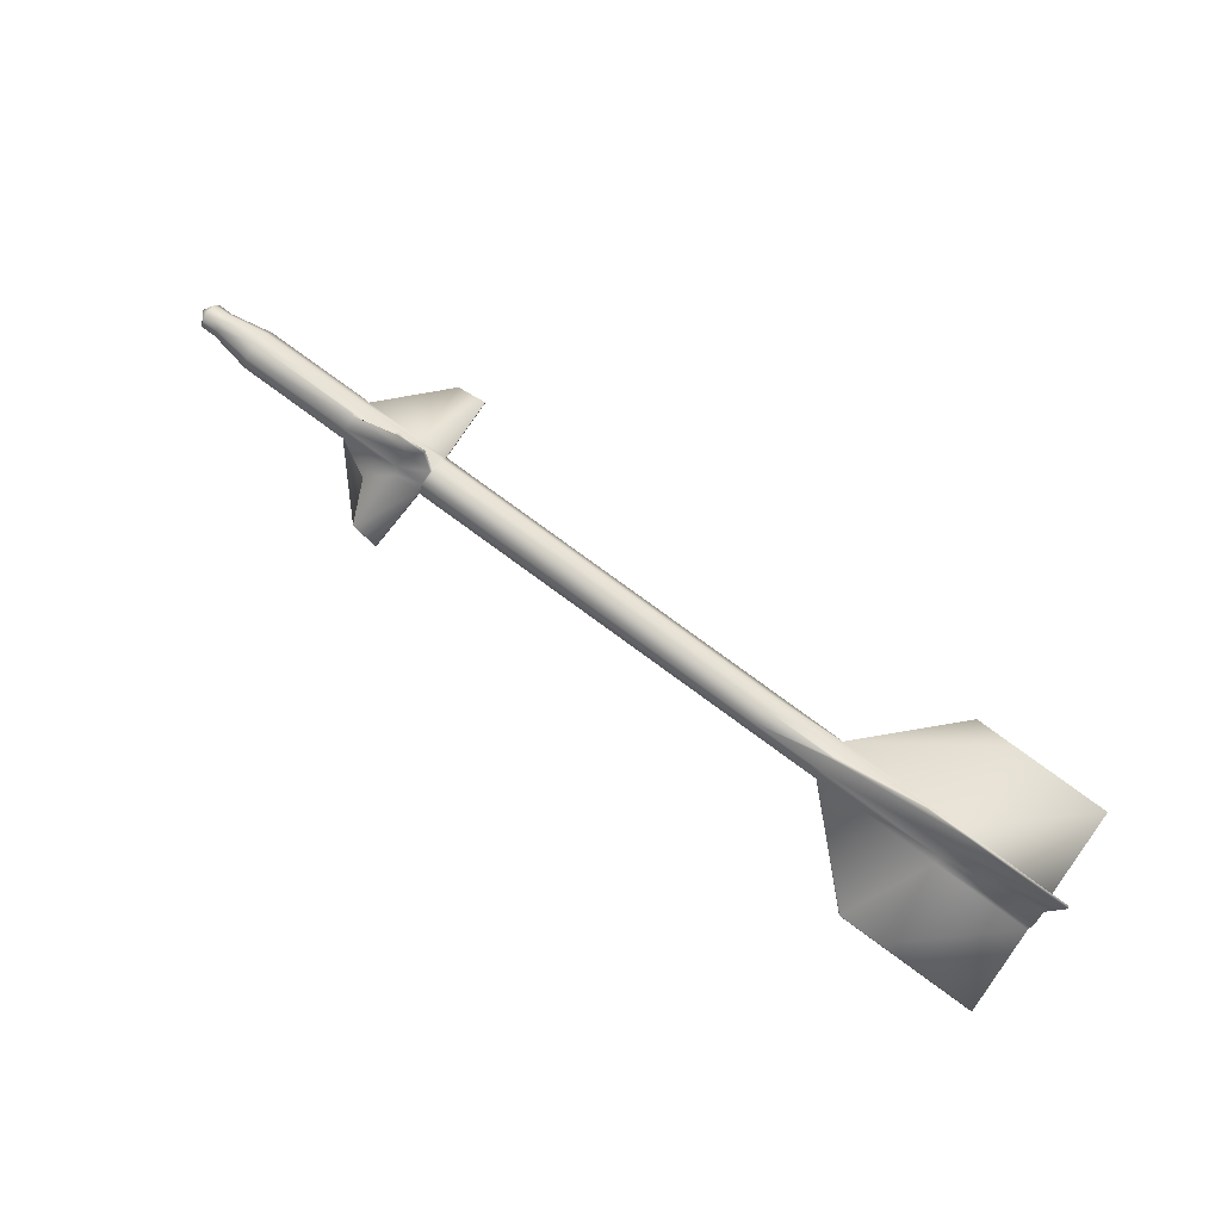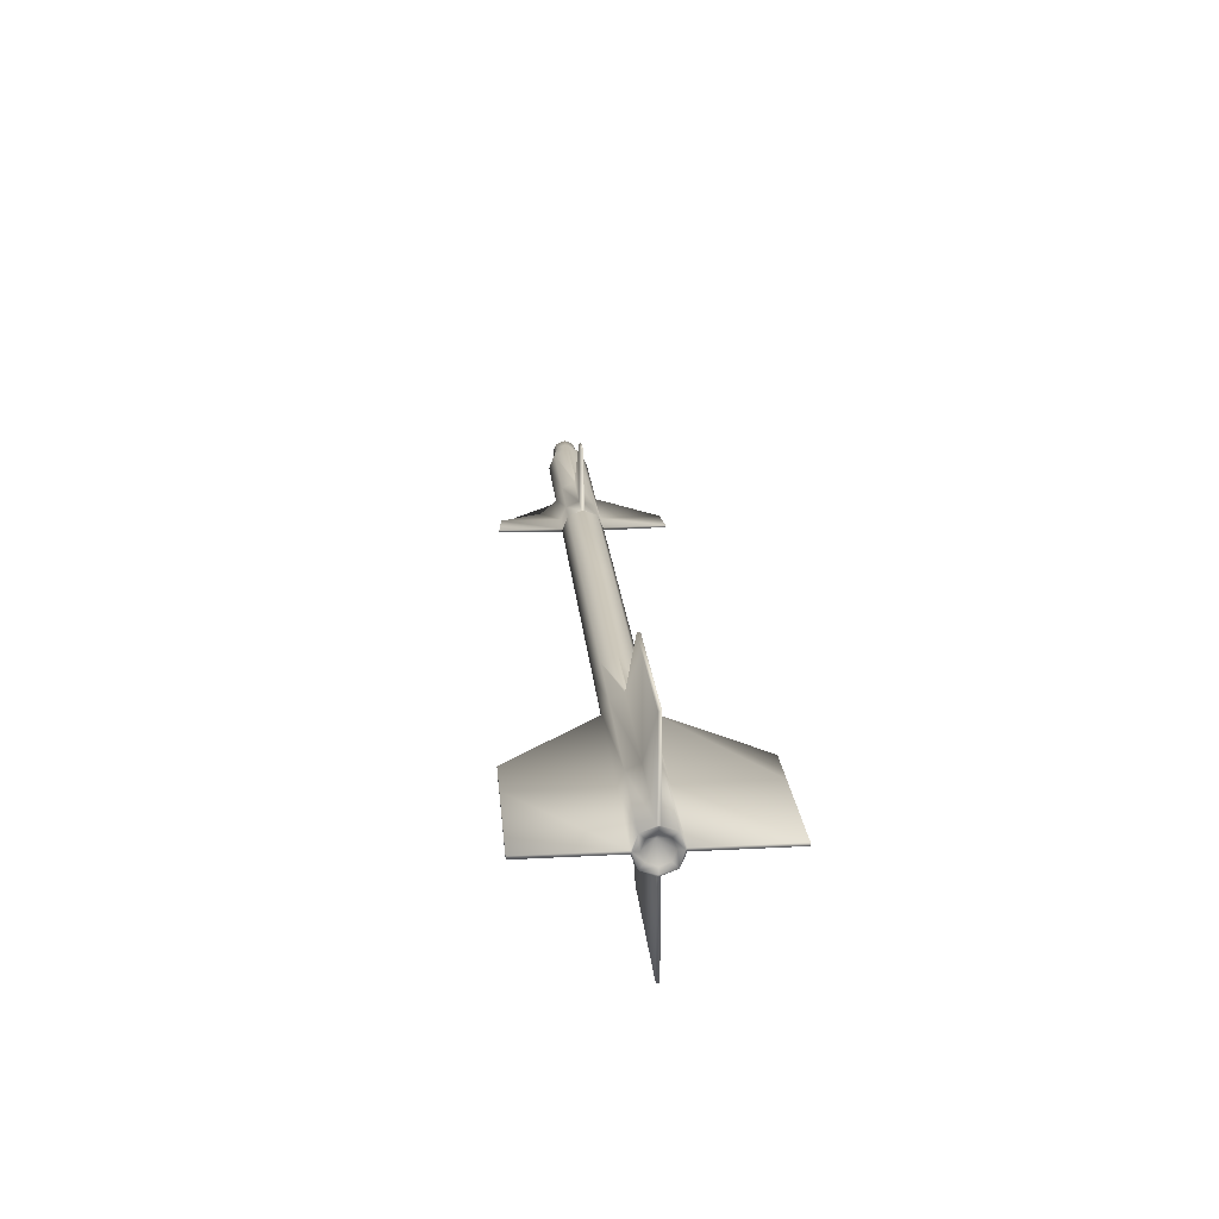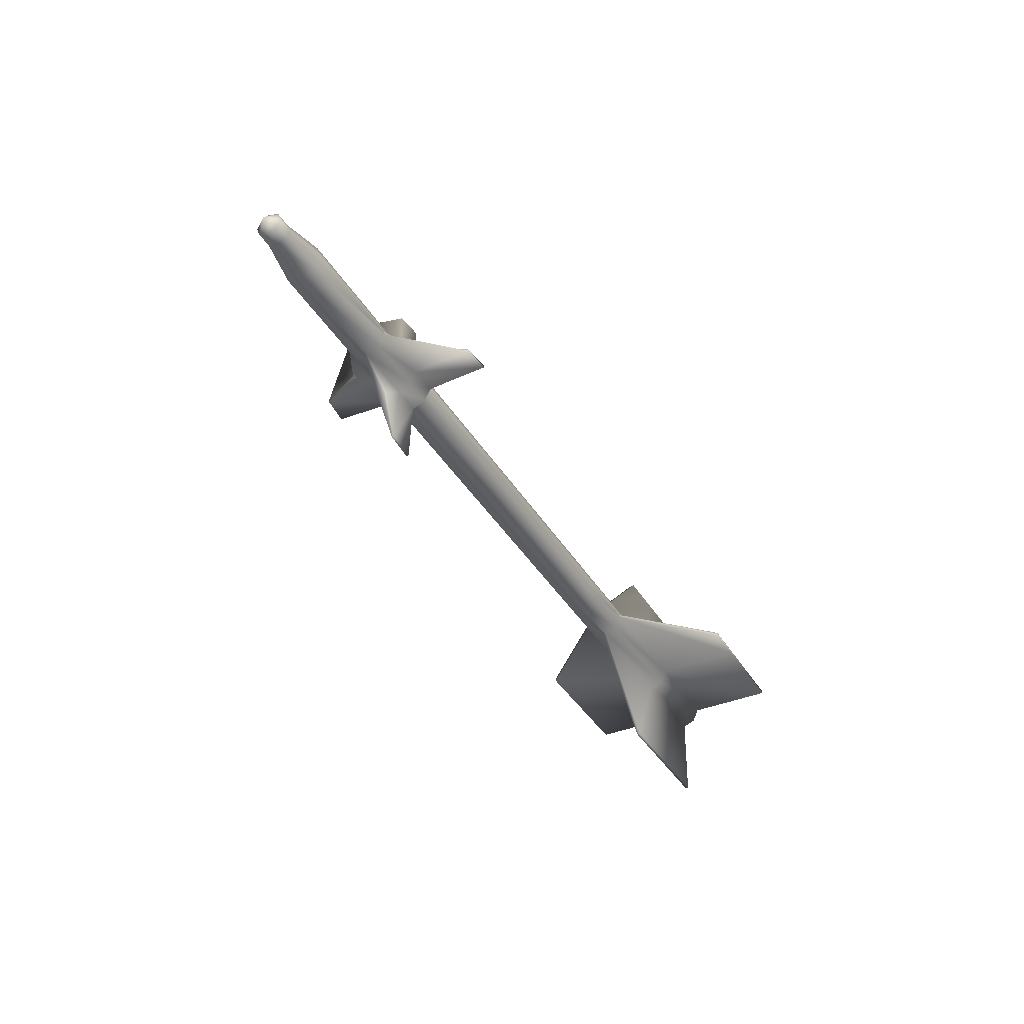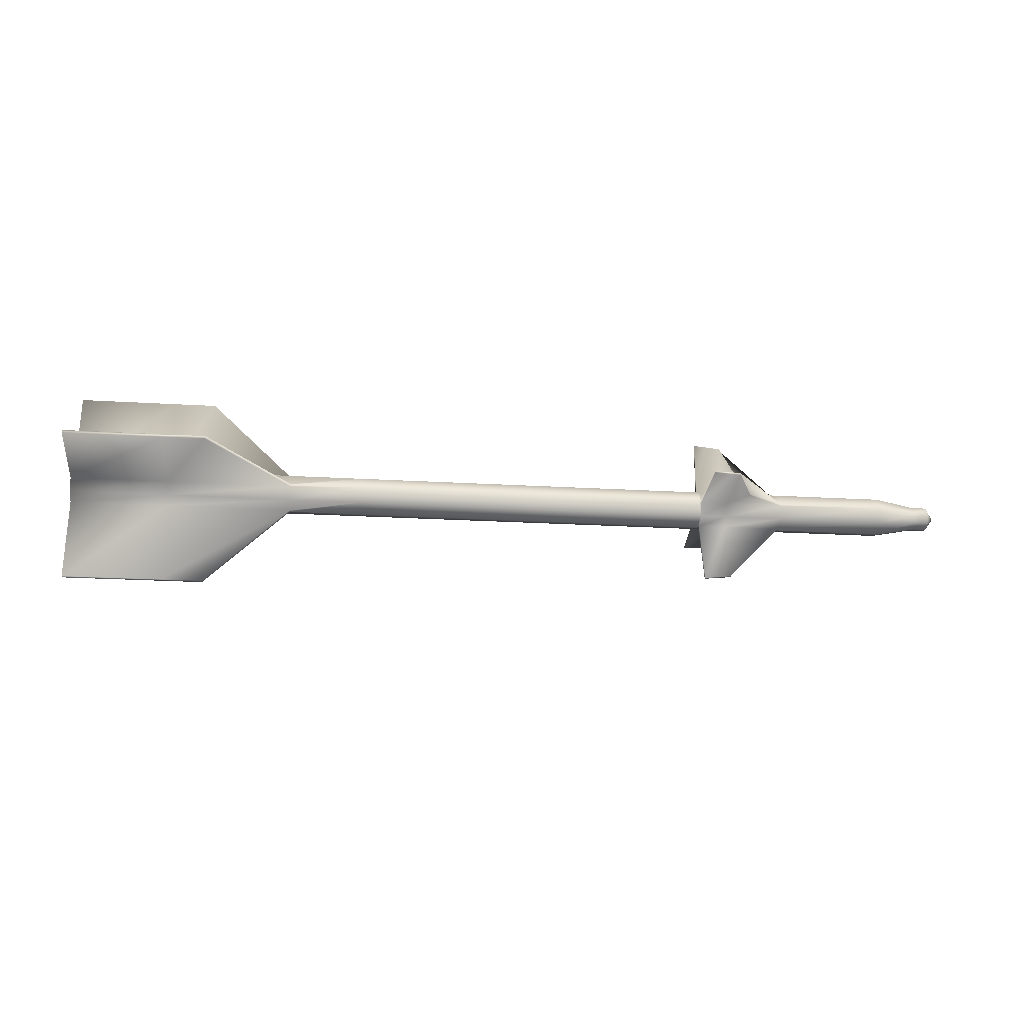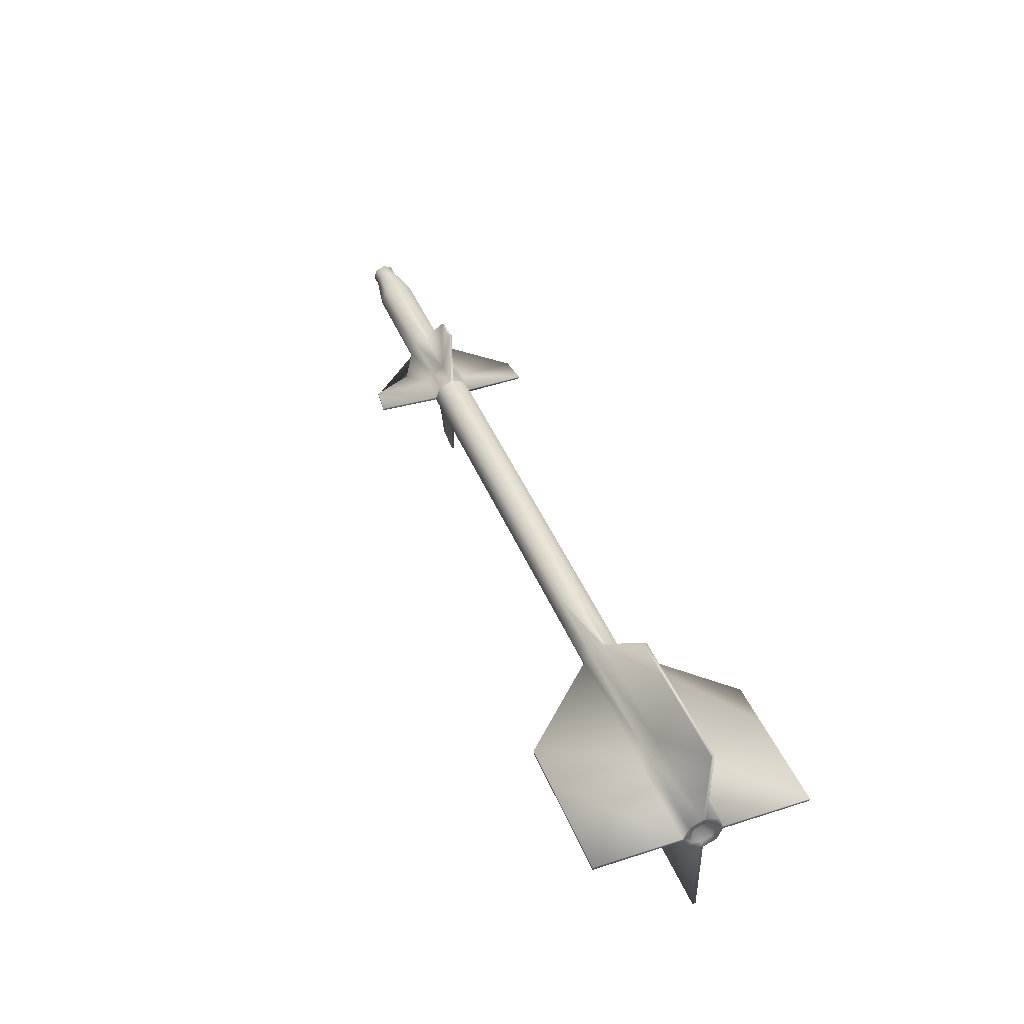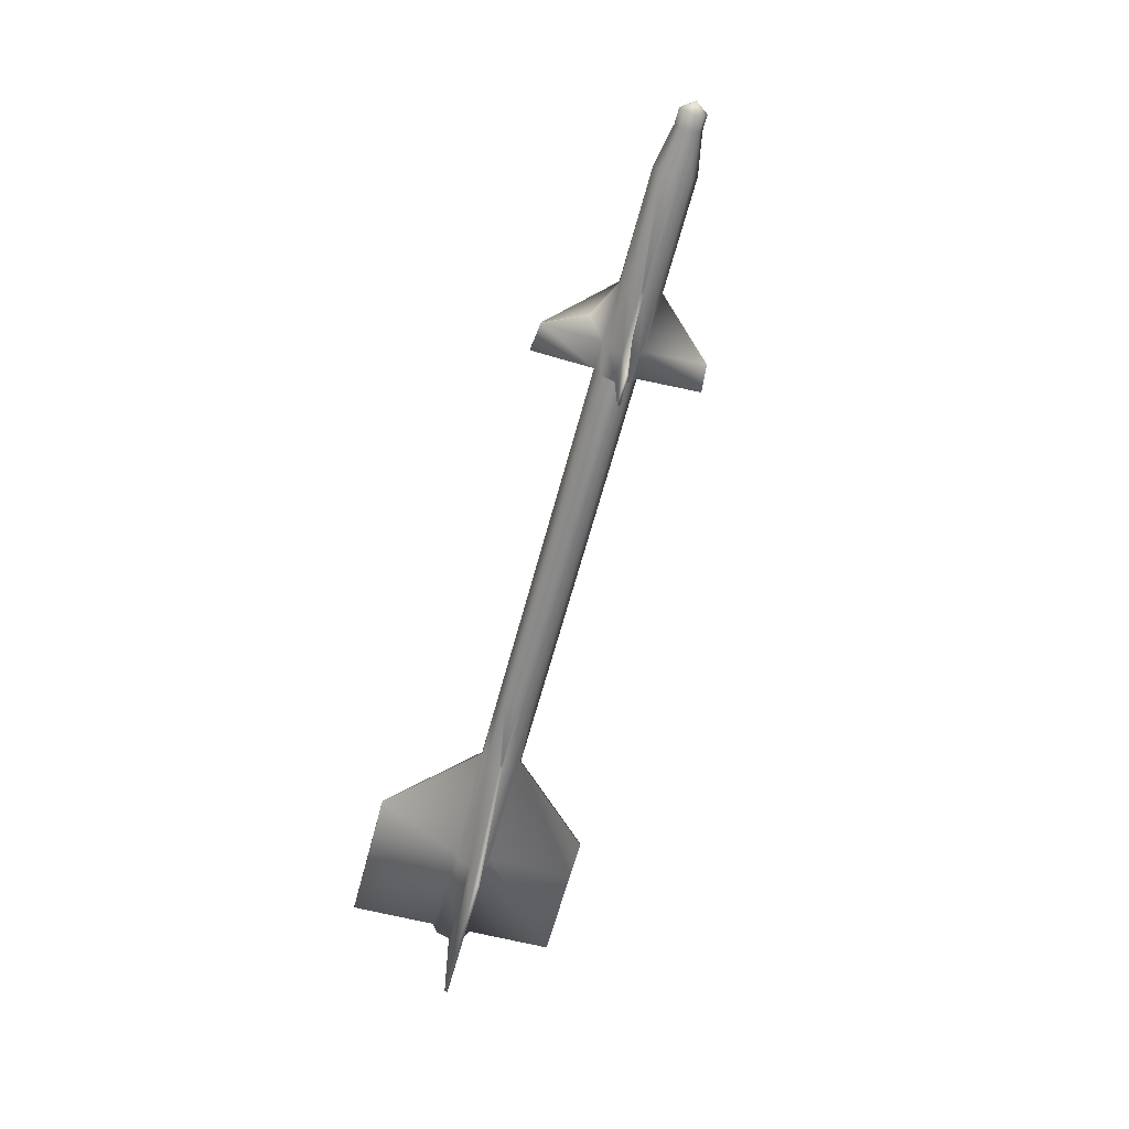
<metadata>
{"format":"obj","ext":"obj","renderer":"f3d","projection":"perspective","resolution":1024,"background":"white","views":[{"elev":79.6,"azim":-144.7,"up":"+Y"},{"elev":21.3,"azim":-94.1,"up":"+Z"},{"elev":-37.9,"azim":117.5,"up":"+Y"},{"elev":-30.0,"azim":-7.1,"up":"+Y"},{"elev":41.6,"azim":-111.7,"up":"+Y"},{"elev":-61.4,"azim":74.5,"up":"+Y"}]}
</metadata>
<code>
v -0.5858 -0.004939 0.000957
v -0.5562 -0.01946 -0.01377
v -0.5857 0.001283 -0.01414
v -0.5877 0.003419 0.009302
v -0.5872 0.01052 -0.01417
v -0.5877 0.0121 -0.01176
v -0.4286 0.0153 -0.009958
v -0.4287 0.006615 0.01111
v -0.2235 0.01942 -0.007627
v -0.2208 0.02047 -0.01001
v -0.1038 0.02282 -0.008683
v -0.1038 0.01314 0.0148
v 0.2365 0.02966 -0.004818
v 0.2364 0.01998 0.01866
v 0.4801 0.03455 -0.002051
v 0.4827 0.02493 0.02146
v 0.4827 0.03361 0.000394
v 0.5272 0.0345 0.000899
v 0.5271 0.02582 0.02196
v 0.623 0.03643 0.001986
v 0.6256 0.03747 -0.000399
v 0.8022 0.04102 0.001607
v 0.8021 0.03134 0.02509
v 0.8674 0.02982 0.002368
v 0.8673 0.02379 0.017
v 0.8916 0.03031 0.002643
v 0.8916 0.02428 0.01727
v 0.9069 0.009937 0.002852
v -0.5855 -0.02001 0.007234
v -0.587 -0.02002 0.01648
v -0.5874 -0.01761 0.01806
v -0.4284 -0.01442 0.01987
v -0.2235 0.01074 0.01344
v -0.2232 -0.0103 0.0222
v -0.1035 -0.0103 0.02456
v 0.2368 -0.003464 0.02843
v 0.483 0.003895 0.03022
v 0.5275 0.004788 0.03072
v 0.6229 0.02774 0.02305
v 0.6232 0.006712 0.03181
v 0.8025 0.007901 0.03485
v 0.8676 0.009185 0.02308
v 0.8918 0.009672 0.02335
v -0.5852 -0.0351 0.001015
v -0.5868 -0.0435 0.009391
v -0.5873 -0.02244 0.01807
v -0.4283 -0.01924 0.01988
v -0.4278 -0.04031 0.0112
v -0.2231 -0.01512 0.02221
v -0.2205 -0.01265 0.02323
v -0.1029 -0.03378 0.01489
v 0.2374 -0.02694 0.01875
v 0.4804 0.001431 0.03119
v 0.4836 -0.02199 0.02155
v 0.4831 -0.000932 0.03023
v 0.5276 -3.9e-05 0.03073
v 0.5281 -0.0211 0.02205
v 0.6233 0.001885 0.03182
v 0.6259 0.004353 0.03284
v 0.8031 -0.01557 0.02518
v 0.8679 -0.00544 0.01705
v 0.8921 -0.004953 0.01733
v -0.5849 -0.04137 -0.01406
v -0.586 -0.05066 -0.01405
v -0.5864 -0.05225 -0.01164
v -0.4274 -0.04906 -0.009836
v -0.2226 -0.03618 0.01353
v -0.2222 -0.04494 -0.007505
v -0.1024 -0.04353 -0.008557
v 0.2379 -0.0367 -0.004692
v 0.484 -0.03075 0.000516
v 0.5285 -0.02985 0.001021
v 0.6238 -0.01918 0.02314
v 0.6242 -0.02793 0.002109
v 0.8035 -0.02533 0.001733
v 0.8682 -0.01152 0.002447
v 0.8924 -0.01103 0.002722
v -0.5848 -0.03515 -0.02915
v -0.5863 -0.04358 -0.03753
v -0.5863 -0.05226 -0.01647
v -0.4273 -0.04907 -0.01466
v -0.4272 -0.04038 -0.03573
v -0.2221 -0.04494 -0.01233
v -0.2195 -0.04589 -0.009887
v -0.1023 -0.03386 -0.03204
v 0.2379 -0.02702 -0.02817
v 0.4815 -0.0318 -0.001925
v 0.4842 -0.02207 -0.02538
v 0.4841 -0.03075 -0.004311
v 0.5285 -0.02986 -0.003806
v 0.5286 -0.02118 -0.02487
v 0.6243 -0.02794 -0.002718
v 0.6269 -0.02888 -0.000273
v 0.8036 -0.01565 -0.02175
v 0.8682 -0.005489 -0.01218
v 0.8925 -0.005002 -0.01191
v -0.585 -0.02008 -0.03543
v -0.5863 -0.02012 -0.04471
v -0.5866 -0.02255 -0.04629
v -0.4276 -0.01935 -0.04449
v -0.222 -0.03626 -0.0334
v -0.2224 -0.01523 -0.04216
v -0.1027 -0.01041 -0.0418
v 0.2376 -0.003575 -0.03794
v 0.4838 -0.001039 -0.03414
v 0.5283 -0.000146 -0.03363
v 0.6244 -0.01925 -0.02378
v 0.624 0.001778 -0.03254
v 0.8032 0.007791 -0.03151
v 0.868 0.009116 -0.01826
v 0.8923 0.009603 -0.01799
v -0.5854 -0.004989 -0.02921
v -0.5872 0.003341 -0.03762
v -0.5867 -0.01772 -0.0463
v -0.4277 -0.01452 -0.0445
v -0.4282 0.006536 -0.03582
v -0.2225 -0.0104 -0.04217
v -0.2198 -0.01277 -0.04313
v -0.1033 0.01306 -0.03213
v 0.237 0.0199 -0.02826
v 0.4812 0.00132 -0.03517
v 0.4832 0.02485 -0.02547
v 0.4837 0.003787 -0.03415
v 0.5282 0.00468 -0.03364
v 0.5277 0.02574 -0.02496
v 0.6239 0.006604 -0.03255
v 0.6266 0.004242 -0.03352
v 0.8027 0.03127 -0.02184
v 0.8677 0.02374 -0.01224
v 0.8919 0.02423 -0.01196
v -0.5876 0.01209 -0.01659
v -0.4286 0.01529 -0.01478
v -0.223 0.01066 -0.03349
v -0.2234 0.01941 -0.01245
v 0.4828 0.0336 -0.004433
v 0.5273 0.03449 -0.003928
v 0.6234 0.02766 -0.02387
v 0.623 0.03642 -0.00284
v 0.4896 -0.1316 0.0002
v 0.5346 -0.1258 -0.00296
v 0.4896 -0.1316 -0.003531
v 0.5346 -0.1258 0.000634
v 0.5645 -0.05945 -0.001809
v 0.5335 0.000393 -0.1296
v 0.5639 0.003803 -0.06354
v 0.5335 0.003987 -0.1296
v 0.4885 -0.000589 -0.135
v 0.4884 0.003141 -0.135
v -0.3587 -0.01823 -0.1838
v -0.3588 -0.01341 -0.1838
v -0.4261 -0.01476 -0.1845
v -0.426 -0.01959 -0.1845
v -0.5851 -0.01795 -0.1863
v -0.4245 -0.1891 -0.00957
v -0.4245 -0.1891 -0.0144
v -0.5835 -0.1923 -0.0162
v -0.3573 -0.1877 -0.008806
v -0.3572 -0.1877 -0.01363
v 0.5305 0.004416 0.1268
v 0.5626 0.00226 0.06144
v 0.5306 0.000822 0.1268
v 0.4854 0.003586 0.1312
v 0.4855 -0.000144 0.1312
v -0.3627 -0.01283 0.1607
v -0.3626 -0.01766 0.1607
v -0.4299 -0.01901 0.1599
v -0.43 -0.01418 0.1599
v -0.5889 -0.0222 0.1581
v 0.5295 0.1306 -0.003447
v 0.562 0.06551 -0.000295
v 0.5294 0.1306 0.000147
v 0.4843 0.1346 -0.004036
v 0.4842 0.1346 -0.000306
v -0.3641 0.1567 -0.01429
v -0.3642 0.1567 -0.00946
v -0.4315 0.1553 -0.01022
v -0.4314 0.1553 -0.01505
v -0.5905 0.1521 -0.01203
v 0.564 0.002052 -0.06354
v 0.5645 -0.05944 -5.7e-05
v -0.585 -0.02278 -0.1863
v -0.5836 -0.1923 -0.01138
v -0.589 -0.01738 0.1581
v -0.5904 0.1521 -0.01686
v 0.562 0.06551 -0.002046
v 0.5625 0.004012 0.06143
f 2 1 3
f 3 4 5
f 6 4 7
f 7 8 9
f 10 9 11
f 11 12 13
f 13 14 15
f 17 16 18
f 18 19 20
f 21 20 22
f 22 23 24
f 24 25 26
f 26 27 28
f 2 29 1
f 1 30 4
f 4 31 8
f 8 32 33
f 33 34 12
f 12 35 14
f 14 36 16
f 16 37 19
f 19 38 39
f 39 40 23
f 23 41 25
f 25 42 27
f 27 43 28
f 2 44 29
f 29 45 30
f 46 45 47
f 47 48 49
f 50 49 35
f 35 51 36
f 36 52 53
f 55 54 56
f 56 57 58
f 59 58 41
f 41 60 42
f 42 61 43
f 43 62 28
f 2 63 44
f 44 64 45
f 45 65 48
f 48 66 67
f 67 68 51
f 51 69 52
f 52 70 54
f 54 71 57
f 57 72 73
f 73 74 60
f 60 75 61
f 61 76 62
f 62 77 28
f 2 78 63
f 63 79 64
f 80 79 81
f 81 82 83
f 84 83 69
f 69 85 70
f 70 86 87
f 89 88 90
f 90 91 92
f 93 92 75
f 75 94 76
f 76 95 77
f 77 96 28
f 2 97 78
f 78 98 79
f 79 99 82
f 82 100 101
f 101 102 85
f 85 103 86
f 86 104 88
f 88 105 91
f 91 106 107
f 107 108 94
f 94 109 95
f 95 110 96
f 96 111 28
f 2 112 97
f 97 113 98
f 114 113 115
f 115 116 117
f 118 117 103
f 103 119 104
f 104 120 121
f 123 122 124
f 124 125 126
f 127 126 109
f 109 128 110
f 110 129 111
f 111 130 28
f 2 3 112
f 112 5 113
f 113 131 116
f 116 132 133
f 133 134 119
f 119 11 120
f 120 13 122
f 122 135 125
f 125 136 137
f 137 138 128
f 128 22 129
f 129 24 130
f 130 26 28
f 71 87 89
f 92 93 74
f 126 127 108
f 105 121 123
f 117 118 102
f 99 98 114
f 65 64 80
f 83 84 68
f 58 59 40
f 37 53 55
f 49 50 34
f 31 30 46
f 20 21 138
f 135 15 17
f 9 10 134
f 131 5 6
f 140 139 141
f 143 142 140
f 145 144 146
f 146 147 148
f 150 149 151
f 151 152 153
f 155 154 156
f 158 157 155
f 160 159 161
f 161 162 163
f 165 164 166
f 166 167 168
f 170 169 171
f 171 172 173
f 175 174 176
f 176 177 178
f 123 148 105
f 124 146 123
f 126 145 124
f 108 179 126
f 106 144 108
f 105 147 106
f 72 142 74
f 71 139 72
f 89 141 71
f 90 140 89
f 92 143 90
f 74 180 92
f 114 153 99
f 115 151 114
f 117 150 115
f 102 149 117
f 100 152 102
f 99 181 100
f 66 154 68
f 65 182 66
f 80 156 65
f 81 155 80
f 83 158 81
f 68 157 83
f 32 167 34
f 31 183 32
f 46 168 31
f 47 166 46
f 49 165 47
f 34 164 49
f 6 178 131
f 7 176 6
f 9 175 7
f 134 174 9
f 132 177 134
f 131 184 132
f 136 169 138
f 135 172 136
f 17 173 135
f 18 171 17
f 20 170 18
f 138 185 20
f 55 163 37
f 56 161 55
f 58 160 56
f 40 186 58
f 38 159 40
f 37 162 38
f 6 5 4
f 1 4 3
f 8 7 4
f 33 9 8
f 12 11 33
f 33 11 9
f 14 13 12
f 17 15 16
f 16 15 14
f 19 18 16
f 39 20 19
f 23 22 39
f 39 22 20
f 25 24 23
f 27 26 25
f 31 4 30
f 29 30 1
f 32 8 31
f 34 33 32
f 35 12 50
f 50 12 34
f 36 14 35
f 37 16 53
f 53 16 36
f 38 19 37
f 40 39 38
f 41 23 59
f 59 23 40
f 42 25 41
f 43 27 42
f 46 30 45
f 44 45 29
f 48 47 45
f 67 49 48
f 51 35 67
f 67 35 49
f 52 36 51
f 55 53 54
f 54 53 52
f 57 56 54
f 73 58 57
f 60 41 73
f 73 41 58
f 61 42 60
f 62 43 61
f 65 45 64
f 63 64 44
f 66 48 65
f 68 67 66
f 69 51 84
f 84 51 68
f 70 52 69
f 71 54 87
f 87 54 70
f 72 57 71
f 74 73 72
f 75 60 93
f 93 60 74
f 76 61 75
f 77 62 76
f 80 64 79
f 78 79 63
f 82 81 79
f 101 83 82
f 85 69 101
f 101 69 83
f 86 70 85
f 89 87 88
f 88 87 86
f 91 90 88
f 107 92 91
f 94 75 107
f 107 75 92
f 95 76 94
f 96 77 95
f 99 79 98
f 97 98 78
f 100 82 99
f 102 101 100
f 103 85 118
f 118 85 102
f 104 86 103
f 105 88 121
f 121 88 104
f 106 91 105
f 108 107 106
f 109 94 127
f 127 94 108
f 110 95 109
f 111 96 110
f 114 98 113
f 112 113 97
f 116 115 113
f 133 117 116
f 119 103 133
f 133 103 117
f 120 104 119
f 123 121 122
f 122 121 120
f 125 124 122
f 137 126 125
f 128 109 137
f 137 109 126
f 129 110 128
f 130 111 129
f 131 113 5
f 3 5 112
f 132 116 131
f 134 133 132
f 11 119 10
f 10 119 134
f 13 120 11
f 135 122 15
f 15 122 13
f 136 125 135
f 138 137 136
f 22 128 21
f 21 128 138
f 24 129 22
f 26 130 24
f 142 139 140
f 180 142 143
f 179 144 145
f 144 147 146
f 152 151 149
f 181 153 152
f 182 156 154
f 154 155 157
f 186 159 160
f 159 162 161
f 167 166 164
f 183 168 167
f 185 169 170
f 169 172 171
f 177 176 174
f 184 178 177
f 147 105 148
f 148 123 146
f 146 124 145
f 145 126 179
f 179 108 144
f 144 106 147
f 180 74 142
f 142 72 139
f 139 71 141
f 141 89 140
f 140 90 143
f 143 92 180
f 181 99 153
f 153 114 151
f 151 115 150
f 150 117 149
f 149 102 152
f 152 100 181
f 157 68 154
f 154 66 182
f 182 65 156
f 156 80 155
f 155 81 158
f 158 83 157
f 164 34 167
f 167 32 183
f 183 31 168
f 168 46 166
f 166 47 165
f 165 49 164
f 184 131 178
f 178 6 176
f 176 7 175
f 175 9 174
f 174 134 177
f 177 132 184
f 185 138 169
f 169 136 172
f 172 135 173
f 173 17 171
f 171 18 170
f 170 20 185
f 162 37 163
f 163 55 161
f 161 56 160
f 160 58 186
f 186 40 159
f 159 38 162

</code>
